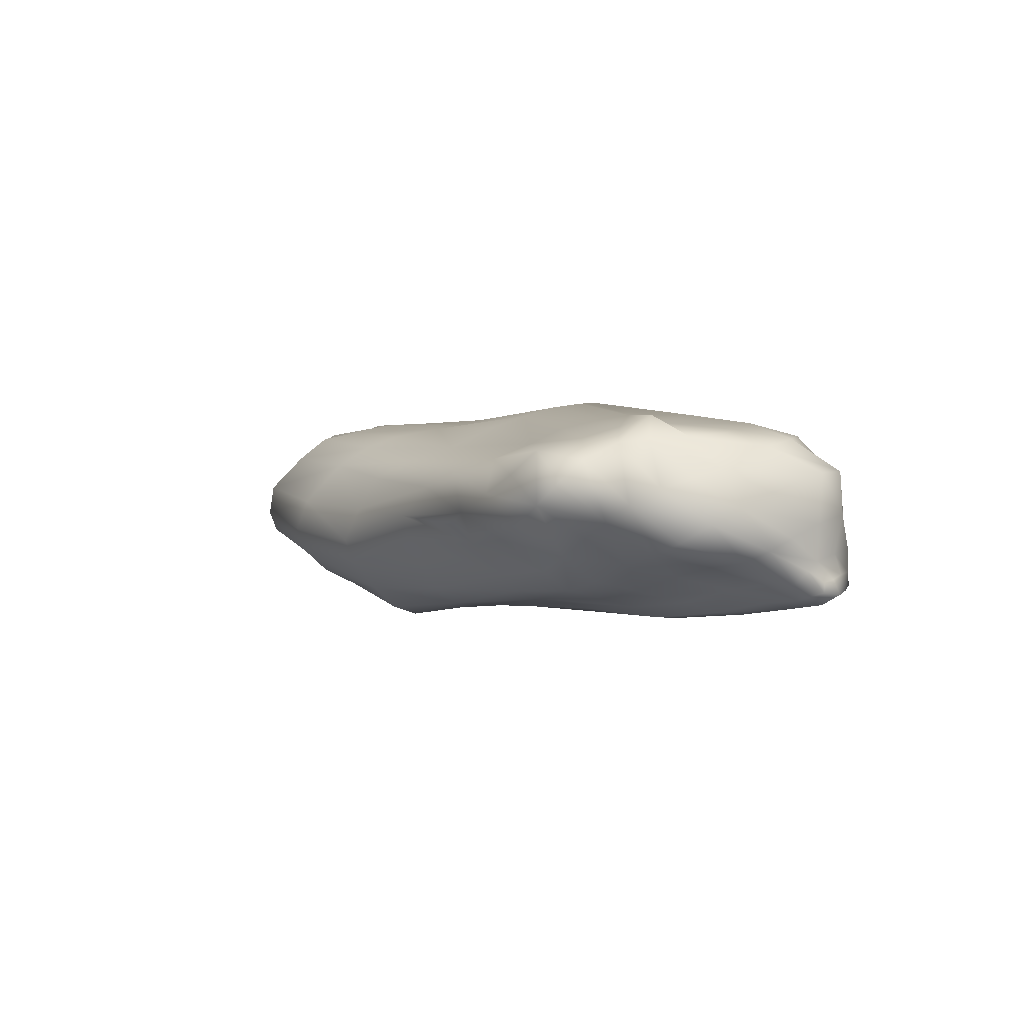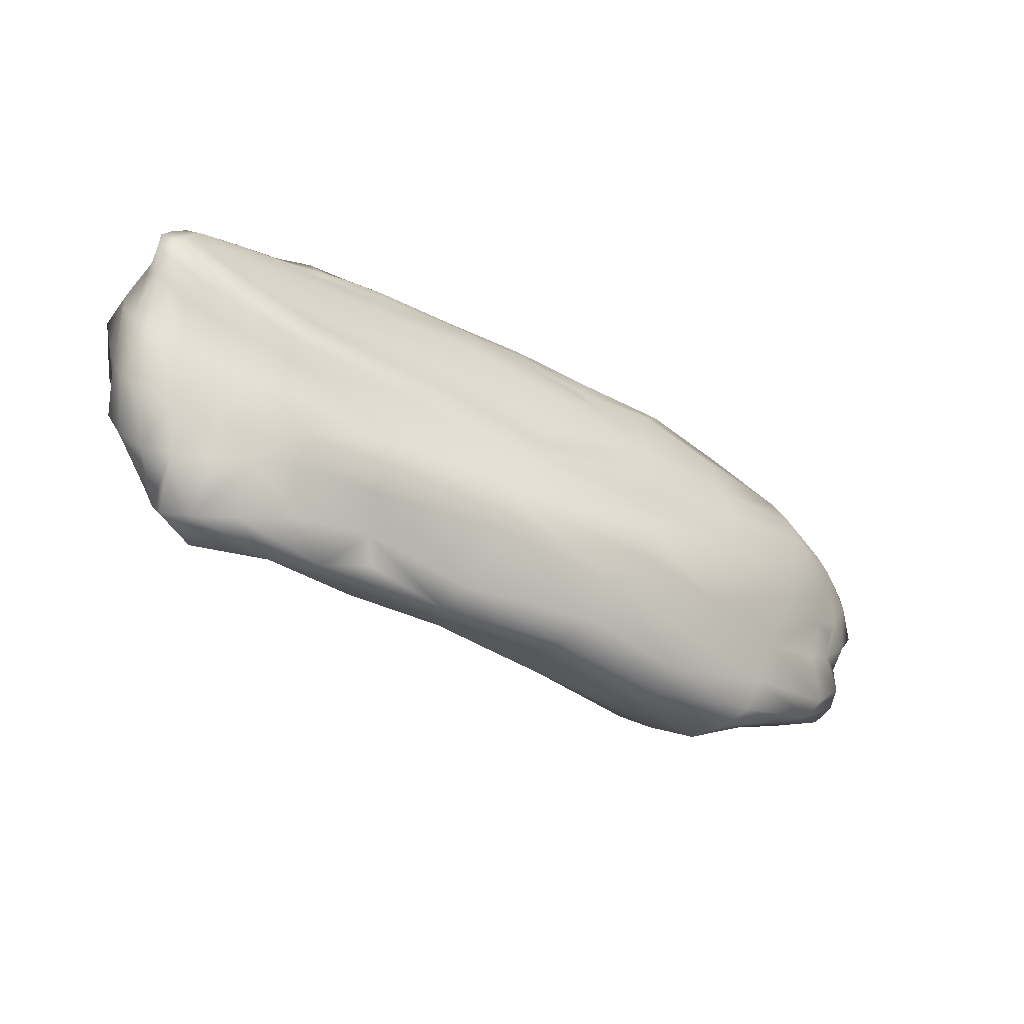
<metadata>
{"format":"obj","ext":"obj","renderer":"f3d","projection":"perspective","resolution":1024,"background":"white","views":[{"elev":0.1,"azim":58.9,"up":"+Z"},{"elev":-44.6,"azim":147.4,"up":"+Y"}]}
</metadata>
<code>
g SMRockOblong
v 0.193 0.01682 -0.02245
v 0.1918 0.03097 -0.02607
v 0.1929 0.02546 -0.02705
v 0.192 0.02264 -0.01875
v 0.1933 -0.003051 -0.01447
v 0.1968 0.005714 -0.009451
v 0.1883 0.038 -0.02436
v 0.1935 0.03292 -0.0322
v 0.1949 0.02092 -0.003794
v 0.1925 -0.01591 0.002193
v 0.1936 -0.001559 0.008566
v 0.1905 0.0328 -0.01573
v 0.1887 0.04021 -0.03075
v 0.1874 0.02865 -0.03643
v 0.1951 0.02228 0.01648
v 0.1844 -0.01962 0.01794
v 0.1901 0.03726 -5.772e-05
v 0.1828 0.04657 -0.0235
v 0.1864 0.002435 0.02684
v 0.1731 -0.02632 0.03041
v 0.184 0.04554 -0.01416
v 0.1854 0.04022 0.01737
v 0.1722 0.05362 -0.002097
v 0.177 -0.01355 0.03191
v 0.1688 0.0006058 0.03395
v 0.1593 -0.02739 0.03624
v 0.1571 0.0164 0.03744
v 0.1286 0.006143 0.04193
v 0.1022 0.01788 0.0424
v 0.1804 0.01901 0.03015
v 0.1699 0.05035 0.01696
v 0.168 0.03228 0.03211
v 0.1469 0.03998 0.03056
v 0.13 0.02681 0.0379
v 0.116 0.04617 0.02976
v 0.1504 0.05528 0.01622
v 0.1538 0.05935 -0.002693
v 0.1084 0.0273 0.03726
v 0.1618 0.0557 -0.01563
v 0.1596 0.05656 -0.02131
v 0.1586 0.05765 -0.02626
v 0.1402 0.06193 -0.02042
v 0.1435 0.06085 -0.01473
v 0.1286 0.06574 -0.01376
v 0.1401 0.06289 -0.00199
v 0.1206 0.0641 -0.0009981
v 0.1226 0.0596 0.01647
v 0.1821 0.0477 -0.02897
v 0.1766 0.04539 -0.03253
v 0.07482 0.06543 0.01869
v 0.1836 0.03614 -0.03481
v 0.1735 0.03057 -0.03639
v 0.1775 0.02247 -0.03813
v 0.1568 0.02143 -0.03888
v 0.1576 0.01214 -0.04125
v 0.1674 0.04032 -0.03407
v 0.1229 0.01014 -0.04143
v 0.126 0.001814 -0.04396
v 0.07384 -0.001129 -0.04396
v 0.06154 0.05273 0.03027
v 0.05694 0.03568 0.03954
v 0.01209 0.05695 0.02934
v 0.1435 0.05218 -0.03029
v 0.1523 0.0553 -0.02891
v 0.1303 0.06103 -0.02747
v 0.1377 0.06305 -0.02519
v 0.1162 0.06518 -0.02726
v 0.1247 0.06794 -0.02007
v 0.1236 0.05743 -0.02898
v 0.1212 0.06921 -0.02533
v 0.1114 0.06757 -0.0121
v 0.104 0.07285 -0.02385
v 0.09237 0.06607 0.0004609
v 0.1068 0.07136 -0.01881
v 0.08713 0.07465 -0.0176
v 0.0298 0.06797 0.01759
v 0.08889 0.07076 -0.01102
v 0.05083 0.07492 -0.01121
v 0.04921 0.07167 0.00194
v 0.01046 0.07154 -0.0001847
v 0.08633 0.07656 -0.0231
v 0.05061 0.07755 -0.01737
v 0.01426 0.07441 -0.00999
v 0.1018 0.06942 -0.02654
v -0.03882 0.0632 0.02488
v -0.007528 0.06945 0.01292
v -0.003546 0.04575 0.04205
v -0.03525 0.07361 0.004139
v 0.1011 0.06366 -0.02834
v 0.1133 0.06201 -0.02832
v 0.08425 0.07254 -0.02631
v 0.108 0.05622 -0.03077
v 0.08311 0.06719 -0.02844
v 0.1267 0.04742 -0.03317
v 0.1522 0.03356 -0.03622
v 0.1164 0.02147 -0.03917
v 0.09534 0.04591 -0.03588
v 0.07849 0.0589 -0.03172
v 0.04034 0.06494 -0.03321
v 0.0438 0.07054 -0.02904
v 0.03945 0.04676 -0.03986
v 0.05667 0.02052 -0.04079
v 0.04739 0.07503 -0.02602
v 0.007414 0.07054 -0.03022
v 0.06736 0.008025 -0.04191
v 0.005881 0.004453 -0.03974
v 0.008216 -0.006732 -0.04345
v 0.0007649 0.0191 -0.03951
v -0.05243 0.03024 -0.0411
v -0.05388 0.01308 -0.04212
v -0.05203 -0.001845 -0.04475
v -0.1047 0.0154 -0.0402
v 0.006689 0.05946 -0.03447
v -0.02397 0.0655 -0.03075
v -0.001059 0.04111 -0.04031
v -0.1019 0.03087 -0.03926
v -0.03287 0.04748 -0.03784
v -0.01743 0.05812 -0.03351
v -0.05787 0.0626 -0.03598
v 0.009177 0.07609 -0.02772
v -0.1462 0.03981 -0.03358
v -0.1487 0.02588 -0.03649
v -0.1776 0.02828 -0.02375
v -0.09499 0.05104 -0.03665
v -0.1436 0.05544 -0.02687
v -0.1056 0.06861 -0.02659
v -0.06855 0.07243 -0.03094
v -0.02912 0.07459 -0.02862
v -0.0295 0.07834 -0.02535
v 0.01103 0.07914 -0.02387
v -0.07063 0.07848 -0.02282
v 0.05016 0.07799 -0.0224
v 0.01308 0.07728 -0.01677
v -0.02489 0.07881 -0.01767
v -0.0644 0.08223 -0.01441
v -0.01859 0.07566 -0.01048
v -0.01381 0.07299 -0.003513
v -0.05201 0.07952 -0.005788
v -0.0976 0.07798 -0.005129
v -0.06593 0.07034 0.01729
v -0.102 0.07399 -0.01552
v -0.08701 0.07636 0.005795
v -0.1224 0.0685 0.01704
v -0.06211 0.04928 0.03163
v -0.1455 0.06323 -0.01794
v -0.1392 0.06967 0.003607
v -0.09902 0.05969 0.02604
v -0.1119 0.04549 0.032
v -0.06568 0.03177 0.03831
v -0.147 0.06699 -0.007875
v -0.1683 0.06042 -0.001358
v -0.1754 0.06078 -0.009621
v -0.1367 0.05493 0.02376
v -0.01157 0.02706 0.04341
v -0.174 0.05233 -0.01603
v -0.157 0.06282 0.0111
v 0.04377 0.02732 0.04413
v 0.08786 0.02255 0.04154
v 0.04354 0.02024 0.0471
v -0.1751 0.04009 -0.02087
v -0.197 0.03178 -0.00998
v -0.1962 0.02121 -0.01227
v -0.1615 0.0548 0.01791
v -0.01716 0.0181 0.04405
v 0.04919 0.01302 0.05112
v 0.1286 0.006143 0.04193
v -0.1947 0.03979 -0.006548
v -0.206 0.02144 -0.001327
v -0.2051 0.01102 -0.003882
v -0.1993 0.002512 0.003623
v -0.2062 0.01217 0.006585
v -0.2022 0.02972 0.001998
v -0.1874 0.04288 -0.002191
v -0.1937 0.03423 0.005171
v -0.1785 0.0478 0.004189
v -0.1809 0.04133 0.01294
v -0.2042 0.02052 0.009453
v -0.1976 0.01074 0.01597
v -0.1937 0.02474 0.01213
v -0.1685 0.03992 0.02262
v -0.1851 0.02542 0.01756
v -0.1942 0.01602 0.01637
v -0.1886 0.0129 0.02082
v -0.1807 0.008024 0.02791
v -0.1777 0.02284 0.02591
v -0.1624 0.01703 0.03404
v -0.1556 0.03487 0.03473
v -0.1894 0.003178 0.02175
v -0.1441 0.04354 0.02827
v -0.119 0.03544 0.03718
v -0.07164 0.02266 0.04233
v -0.1249 0.02619 0.04112
v -0.1281 0.01332 0.04201
v -0.07621 0.01708 0.04601
v -0.1643 -0.0003505 0.03731
v -0.07808 0.007273 0.04604
v -0.02171 0.01176 0.04629
v -0.02413 0.002481 0.04528
v -0.1294 0.00228 0.04566
v -0.1281 -0.009907 0.04716
v -0.1644 -0.009215 0.0395
v -0.07764 -0.005578 0.04654
v -0.02389 -0.006894 0.04583
v 0.05287 0.001303 0.05034
v -0.1794 -0.003402 0.02775
v -0.1776 -0.01124 0.02814
v -0.1654 -0.01884 0.03945
v 0.1196 -0.01824 0.04144
v 0.1593 -0.02739 0.03624
v -0.1913 -0.006401 0.02132
v 0.1587 -0.03461 0.03948
v 0.1731 -0.02632 0.03041
v -0.2026 0.002295 0.01478
v -0.1954 -0.00704 0.01092
v -0.1993 0.002512 0.003623
v -0.1865 -0.01556 0.01794
v 0.1632 -0.03883 0.02955
v 0.1844 -0.01962 0.01794
v -0.1944 -0.02016 0.007029
v -0.1722 -0.01949 0.02586
v 0.1608 -0.05165 0.02821
v 0.1501 -0.04392 0.03491
v 0.1135 -0.0277 0.03971
v 0.05051 -0.0103 0.04854
v 0.04374 -0.02319 0.04428
v 0.106 -0.04291 0.03581
v 0.142 -0.05656 0.03033
v -0.02318 -0.01605 0.04316
v 0.09122 -0.04878 0.02986
v -0.07688 -0.01825 0.04571
v -0.07781 -0.03175 0.04448
v -0.02485 -0.0304 0.04105
v 0.03622 -0.03586 0.03905
v -0.1253 -0.02177 0.04323
v -0.1278 -0.03724 0.04132
v 0.02303 -0.04969 0.03016
v -0.08128 -0.0467 0.04078
v -0.1579 -0.0271 0.03434
v -0.1538 -0.03329 0.03126
v -0.03088 -0.05019 0.03696
v -0.1278 -0.04461 0.03536
v -0.04043 -0.06048 0.03172
v -0.1697 -0.03176 0.02364
v -0.08881 -0.06047 0.03758
v -0.09923 -0.06894 0.0279
v -0.132 -0.05253 0.02879
v -0.1877 -0.02685 0.01407
v -0.187 -0.04076 0.009659
v -0.1658 -0.04485 0.02096
v -0.1529 -0.03876 0.02898
v -0.05222 -0.06998 0.02314
v -0.1112 -0.07907 0.01311
v -0.145 -0.05689 0.01613
v -0.1595 -0.05563 0.004647
v -0.1917 -0.03443 0.002815
v -0.1211 -0.07676 0.0002599
v 0.009565 -0.06326 0.02424
v -0.1958 -0.009583 0.001012
v -0.06546 -0.08118 0.005715
v 0.08032 -0.06095 0.02348
v -0.1958 -0.002029 -0.007429
v -0.2051 0.01102 -0.003882
v -0.1962 0.02121 -0.01227
v -0.1867 0.006433 -0.01413
v -0.1776 0.02828 -0.02375
v -0.1825 -0.01412 -0.009435
v 0.1386 -0.07552 0.02518
v -0.1723 0.01061 -0.02359
v -0.1487 0.02588 -0.03649
v -0.1921 -0.02699 -0.002584
v 0.1585 -0.06667 0.02108
v -0.1706 -0.05283 -0.002256
v -0.1275 -0.0703 -0.008556
v -0.07276 -0.0831 -0.007614
v -0.1749 -0.0447 -0.008109
v -0.1302 -0.05727 -0.01565
v -0.1674 -0.02599 -0.015
v -0.1341 -0.03856 -0.02345
v -0.07855 -0.07589 -0.01888
v -0.1696 -0.006324 -0.02004
v -0.1818 -0.004646 -0.01439
v -0.1426 -0.01109 -0.03291
v -0.08483 -0.06228 -0.02825
v -0.09205 -0.04176 -0.03652
v -0.03494 -0.05929 -0.03591
v -0.02732 -0.07383 -0.02383
v -0.1461 0.01051 -0.03465
v -0.1029 0.0004449 -0.04089
v -0.1047 0.0154 -0.0402
v -0.09944 -0.0187 -0.04303
v -0.04978 -0.01576 -0.04778
v -0.05203 -0.001845 -0.04475
v 0.008216 -0.006732 -0.04345
v -0.04769 -0.03047 -0.04981
v -0.02246 -0.08135 -0.0125
v -0.04244 -0.04483 -0.04581
v 0.01588 -0.04244 -0.0413
v 0.01416 -0.02804 -0.04257
v 0.01129 -0.01647 -0.04266
v 0.07562 -0.009843 -0.04192
v 0.07384 -0.001129 -0.04396
v 0.01695 -0.05373 -0.03422
v -0.01691 -0.077 0.001828
v 0.1248 -0.00695 -0.0434
v 0.126 0.001814 -0.04396
v 0.1576 0.01214 -0.04125
v -0.004383 -0.07386 0.01647
v 0.04665 -0.07511 0.01162
v 0.03039 -0.07907 -0.00077
v 0.0892 -0.08189 0.000422
v 0.06686 -0.07334 0.01844
v 0.1109 -0.08238 0.008342
v 0.1542 0.001119 -0.04033
v 0.1775 0.02247 -0.03813
v 0.02556 -0.07276 -0.01267
v 0.1242 -0.07887 0.01573
v 0.1468 -0.08073 0.003376
v 0.131 -0.07995 -0.004739
v 0.1321 -0.05884 -0.01733
v 0.174 0.01152 -0.0357
v 0.1874 0.02865 -0.03643
v 0.0208 -0.06323 -0.02402
v 0.07945 -0.05552 -0.02531
v 0.1579 -0.07695 0.01283
v 0.1626 -0.05896 -0.003106
v 0.1473 -0.05857 -0.009689
v 0.07542 -0.06773 -0.01306
v 0.07912 -0.04798 -0.03318
v 0.06888 -0.07561 -0.00469
v 0.1137 -0.05701 -0.02354
v 0.1063 -0.07248 -0.01041
v 0.07826 -0.0353 -0.03694
v 0.1159 -0.04545 -0.03184
v 0.07692 -0.01972 -0.03935
v 0.1202 -0.01553 -0.03912
v 0.1174 -0.02999 -0.0354
v 0.1463 -0.008998 -0.03627
v 0.1393 -0.02709 -0.03156
v 0.1355 -0.04531 -0.02724
v 0.1511 -0.04202 -0.02038
v 0.1658 -0.0007307 -0.03048
v 0.1566 -0.02071 -0.0252
v 0.1691 -0.0422 -0.01616
v 0.1856 0.01761 -0.03435
v 0.1725 -0.01527 -0.02113
v 0.1734 -0.0554 0.003647
v 0.1937 0.02445 -0.03126
v 0.1935 0.03292 -0.0322
v 0.1918 0.03097 -0.02607
v 0.1929 0.02546 -0.02705
v 0.193 0.01682 -0.02245
v 0.1896 0.01311 -0.02799
v 0.1933 -0.003051 -0.01447
v 0.1817 -0.04634 0.009658
v 0.178 0.005441 -0.0283
v 0.1869 -0.01032 -0.01906
v 0.1837 -0.03872 -0.01125
v 0.1898 -0.02825 -0.004015
v 0.1925 -0.01591 0.002193
v 0.1968 0.005714 -0.009451
v 0.1863 -0.03409 0.0143
v 0.1936 -0.001559 0.008566
g SMRockOblong_0
f 3 2 1
f 4 1 2
f 1 4 5
f 6 5 4
f 2 7 4
f 2 8 7
f 6 4 9
f 6 9 10
f 11 10 9
f 12 4 7
f 12 9 4
f 13 7 8
f 8 14 13
f 11 9 15
f 11 15 16
f 9 12 17
f 17 15 9
f 7 18 12
f 7 13 18
f 19 16 15
f 16 19 20
f 21 17 12
f 21 12 18
f 15 17 22
f 15 22 19
f 17 21 23
f 23 22 17
f 24 20 19
f 24 25 20
f 24 19 25
f 26 20 25
f 25 27 26
f 28 26 27
f 28 27 29
f 30 25 19
f 30 19 22
f 25 30 27
f 22 31 30
f 22 23 31
f 32 27 30
f 32 30 31
f 32 33 27
f 32 31 33
f 34 29 27
f 34 27 33
f 33 35 34
f 36 33 31
f 33 36 35
f 37 31 23
f 31 37 36
f 34 38 29
f 38 34 35
f 23 39 37
f 39 23 21
f 39 21 40
f 18 40 21
f 40 18 41
f 40 42 39
f 40 41 42
f 43 37 39
f 43 39 42
f 43 44 37
f 43 42 44
f 45 36 37
f 45 37 44
f 45 46 36
f 45 44 46
f 47 35 36
f 47 36 46
f 48 41 18
f 48 49 41
f 48 18 13
f 48 13 49
f 47 50 35
f 47 46 50
f 51 49 13
f 51 13 14
f 51 14 52
f 51 52 49
f 53 52 14
f 52 53 54
f 55 54 53
f 56 49 52
f 52 54 56
f 54 55 57
f 58 57 55
f 58 59 57
f 60 35 50
f 60 61 35
f 38 35 61
f 60 50 62
f 60 62 61
f 56 63 49
f 64 49 63
f 64 41 49
f 64 65 41
f 64 63 65
f 66 41 65
f 65 67 66
f 66 42 41
f 42 66 68
f 68 44 42
f 69 65 63
f 65 69 67
f 70 68 66
f 70 66 67
f 44 68 71
f 71 46 44
f 70 72 68
f 70 67 72
f 46 71 73
f 73 50 46
f 74 71 68
f 74 68 72
f 74 75 71
f 74 72 75
f 50 73 76
f 76 62 50
f 77 73 71
f 77 71 75
f 77 78 73
f 77 75 78
f 79 76 73
f 79 73 78
f 79 80 76
f 79 78 80
f 81 75 72
f 82 78 75
f 75 81 82
f 83 80 78
f 78 82 83
f 72 84 81
f 84 72 67
f 62 76 85
f 86 76 80
f 86 85 76
f 62 85 87
f 87 61 62
f 86 80 88
f 86 88 85
f 84 67 89
f 90 89 67
f 90 67 69
f 90 69 89
f 91 81 84
f 84 89 91
f 92 89 69
f 69 63 92
f 93 91 89
f 89 92 93
f 94 92 63
f 63 56 94
f 95 94 56
f 95 56 54
f 95 54 96
f 95 96 94
f 57 96 54
f 94 97 92
f 97 94 96
f 98 93 92
f 98 92 97
f 98 99 93
f 98 97 99
f 93 100 91
f 100 93 99
f 97 96 101
f 101 99 97
f 96 57 102
f 102 101 96
f 103 91 100
f 91 103 81
f 100 99 104
f 100 104 103
f 105 102 57
f 105 57 59
f 105 59 106
f 105 106 102
f 107 106 59
f 102 108 101
f 108 102 106
f 108 106 109
f 106 107 110
f 110 109 106
f 111 110 107
f 111 112 110
f 99 101 113
f 113 104 99
f 104 113 114
f 115 101 108
f 108 109 115
f 115 113 101
f 116 110 112
f 110 116 109
f 115 117 113
f 117 115 109
f 118 114 113
f 118 113 117
f 118 117 114
f 117 109 119
f 119 114 117
f 104 114 120
f 120 103 104
f 116 112 121
f 122 121 112
f 122 123 121
f 124 109 116
f 124 119 109
f 124 116 125
f 121 125 116
f 124 126 119
f 124 125 126
f 119 127 114
f 127 119 126
f 128 120 114
f 128 114 127
f 128 129 120
f 128 127 129
f 120 130 103
f 130 120 129
f 127 126 131
f 131 129 127
f 132 103 130
f 132 81 103
f 132 82 81
f 132 130 82
f 133 82 130
f 133 83 82
f 133 130 134
f 129 134 130
f 133 134 83
f 134 129 135
f 131 135 129
f 136 83 134
f 134 135 136
f 83 136 80
f 137 80 136
f 137 88 80
f 137 136 88
f 138 136 135
f 138 88 136
f 135 131 139
f 135 139 138
f 88 138 140
f 140 85 88
f 141 139 131
f 141 131 126
f 142 138 139
f 142 140 138
f 142 139 143
f 142 143 140
f 85 140 144
f 144 87 85
f 126 145 141
f 145 126 125
f 139 141 146
f 146 143 139
f 147 140 143
f 147 144 140
f 147 143 148
f 147 148 144
f 144 149 87
f 149 144 148
f 150 141 145
f 150 146 141
f 150 145 151
f 150 151 146
f 145 125 152
f 152 151 145
f 143 146 153
f 153 148 143
f 154 87 149
f 87 154 61
f 155 152 125
f 125 121 155
f 156 146 151
f 156 153 146
f 157 61 154
f 61 157 38
f 158 38 157
f 158 29 38
f 158 157 29
f 157 154 159
f 159 29 157
f 160 155 121
f 160 121 123
f 160 123 161
f 160 161 155
f 162 161 123
f 156 163 153
f 156 151 163
f 164 159 154
f 154 149 164
f 159 165 29
f 166 29 165
f 167 155 161
f 155 167 152
f 161 162 168
f 169 168 162
f 169 170 168
f 171 168 170
f 168 172 161
f 167 161 172
f 168 171 172
f 173 152 167
f 152 173 151
f 172 174 167
f 173 167 174
f 175 151 173
f 175 163 151
f 175 173 176
f 174 176 173
f 172 177 174
f 177 172 171
f 177 171 178
f 179 174 177
f 174 179 176
f 177 178 179
f 176 180 175
f 163 175 180
f 181 176 179
f 176 181 180
f 182 179 178
f 182 183 179
f 181 179 183
f 182 178 183
f 183 184 181
f 185 180 181
f 185 181 184
f 185 186 180
f 185 184 186
f 180 187 163
f 187 180 186
f 188 183 178
f 183 188 184
f 189 163 187
f 189 153 163
f 189 190 153
f 189 187 190
f 148 153 190
f 190 191 148
f 149 148 191
f 191 164 149
f 192 190 187
f 190 192 191
f 186 193 187
f 192 187 193
f 191 194 164
f 194 191 192
f 195 186 184
f 186 195 193
f 193 196 192
f 194 192 196
f 197 164 194
f 164 197 159
f 165 159 197
f 197 194 198
f 196 198 194
f 197 198 165
f 199 193 195
f 193 199 196
f 199 195 200
f 195 184 201
f 201 200 195
f 202 196 199
f 199 200 202
f 198 196 203
f 202 203 196
f 204 165 198
f 198 203 204
f 205 201 184
f 205 184 188
f 205 206 201
f 205 188 206
f 201 207 200
f 207 201 206
f 204 208 165
f 166 165 208
f 166 208 209
f 210 206 188
f 188 178 210
f 211 209 208
f 209 211 212
f 213 210 178
f 213 178 171
f 213 171 214
f 213 214 210
f 215 214 171
f 210 216 206
f 216 210 214
f 217 212 211
f 212 217 218
f 214 215 219
f 214 219 216
f 220 206 216
f 206 220 207
f 217 211 221
f 222 221 211
f 211 208 222
f 223 222 208
f 208 204 223
f 224 223 204
f 224 225 223
f 224 204 203
f 224 203 225
f 223 226 222
f 226 223 225
f 227 222 226
f 222 227 221
f 228 225 203
f 203 202 228
f 226 225 229
f 226 229 227
f 230 228 202
f 230 202 200
f 230 231 228
f 230 200 231
f 228 232 225
f 232 228 231
f 233 229 225
f 233 225 232
f 234 231 200
f 234 200 207
f 234 235 231
f 234 207 235
f 233 236 229
f 233 232 236
f 231 237 232
f 237 231 235
f 238 235 207
f 238 239 235
f 238 207 220
f 238 220 239
f 240 236 232
f 240 232 237
f 235 241 237
f 241 235 239
f 240 237 242
f 240 242 236
f 243 239 220
f 220 216 243
f 244 237 241
f 244 242 237
f 244 241 245
f 244 245 242
f 241 239 246
f 246 245 241
f 247 243 216
f 247 216 219
f 247 248 243
f 247 219 248
f 243 249 239
f 249 243 248
f 250 246 239
f 250 239 249
f 250 249 246
f 251 242 245
f 245 246 252
f 245 252 251
f 253 246 249
f 253 252 246
f 248 254 249
f 253 249 254
f 255 248 219
f 248 255 254
f 252 253 256
f 254 256 253
f 242 251 257
f 257 236 242
f 219 258 255
f 258 219 215
f 259 251 252
f 252 256 259
f 236 257 260
f 260 229 236
f 258 215 261
f 262 261 215
f 262 263 261
f 264 261 263
f 263 265 264
f 261 266 258
f 261 264 266
f 229 260 267
f 267 227 229
f 268 264 265
f 265 269 268
f 270 258 266
f 270 255 258
f 227 267 271
f 271 221 227
f 255 270 272
f 272 254 255
f 272 273 254
f 256 254 273
f 256 273 274
f 274 259 256
f 275 272 270
f 273 272 276
f 275 276 272
f 275 270 277
f 266 277 270
f 277 278 275
f 276 275 278
f 273 276 279
f 279 274 273
f 277 266 280
f 277 280 278
f 281 280 266
f 281 266 264
f 281 264 280
f 268 280 264
f 280 268 282
f 282 278 280
f 276 278 283
f 283 279 276
f 284 283 278
f 278 282 284
f 283 285 279
f 283 284 285
f 279 286 274
f 286 279 285
f 287 282 268
f 287 268 269
f 287 269 288
f 287 288 282
f 289 288 269
f 290 284 282
f 290 282 288
f 288 289 291
f 292 291 289
f 292 293 291
f 290 288 294
f 290 294 284
f 291 294 288
f 295 274 286
f 274 295 259
f 296 284 294
f 296 285 284
f 296 294 297
f 296 297 285
f 294 291 298
f 298 297 294
f 299 291 293
f 299 298 291
f 299 293 300
f 299 300 298
f 301 300 293
f 285 302 286
f 302 285 297
f 303 259 295
f 259 303 251
f 300 301 304
f 305 304 301
f 305 306 304
f 307 251 303
f 307 257 251
f 307 303 308
f 307 308 257
f 303 295 309
f 309 308 303
f 308 309 310
f 311 257 308
f 308 310 311
f 311 260 257
f 311 312 260
f 312 311 310
f 313 304 306
f 306 314 313
f 315 309 295
f 295 286 315
f 316 260 312
f 316 312 317
f 316 267 260
f 316 317 267
f 312 310 318
f 318 317 312
f 318 319 317
f 320 313 314
f 314 321 320
f 322 315 286
f 322 286 302
f 322 323 315
f 322 302 323
f 324 267 317
f 324 271 267
f 324 317 325
f 324 325 271
f 326 317 319
f 326 325 317
f 327 315 323
f 315 327 309
f 328 323 302
f 302 297 328
f 329 309 327
f 329 310 309
f 329 327 310
f 323 330 327
f 323 328 330
f 331 310 327
f 331 327 330
f 330 319 331
f 331 318 310
f 318 331 319
f 332 328 297
f 297 298 332
f 333 330 328
f 330 333 319
f 328 332 333
f 334 332 298
f 334 298 300
f 334 300 335
f 334 335 332
f 304 335 300
f 336 333 332
f 336 332 335
f 335 304 337
f 313 337 304
f 336 335 338
f 336 338 333
f 337 338 335
f 339 319 333
f 339 333 338
f 339 340 319
f 339 338 340
f 326 319 340
f 326 340 325
f 337 313 341
f 320 341 313
f 338 337 342
f 342 340 338
f 341 342 337
f 343 325 340
f 340 342 343
f 320 344 341
f 344 320 321
f 342 341 345
f 345 343 342
f 325 343 346
f 346 271 325
f 271 346 221
f 344 321 347
f 348 347 321
f 348 349 347
f 350 347 349
f 350 351 347
f 352 347 351
f 347 352 344
f 351 353 352
f 354 221 346
f 221 354 217
f 355 344 352
f 355 341 344
f 355 345 341
f 355 352 345
f 356 345 352
f 356 352 353
f 345 356 343
f 357 346 343
f 357 343 356
f 357 358 346
f 357 356 358
f 353 358 356
f 354 346 358
f 358 353 359
f 358 359 354
f 360 359 353
f 361 217 354
f 361 354 359
f 361 218 217
f 361 359 218
f 362 218 359

</code>
